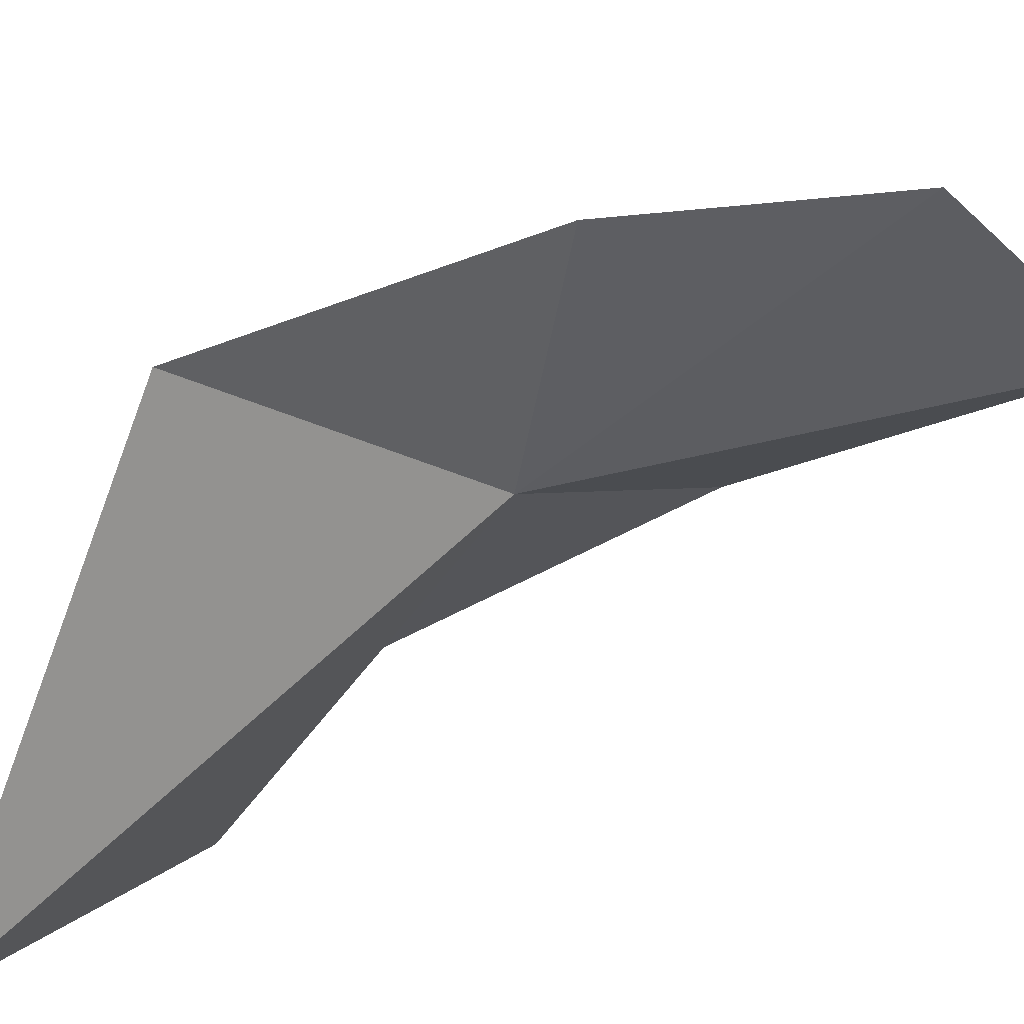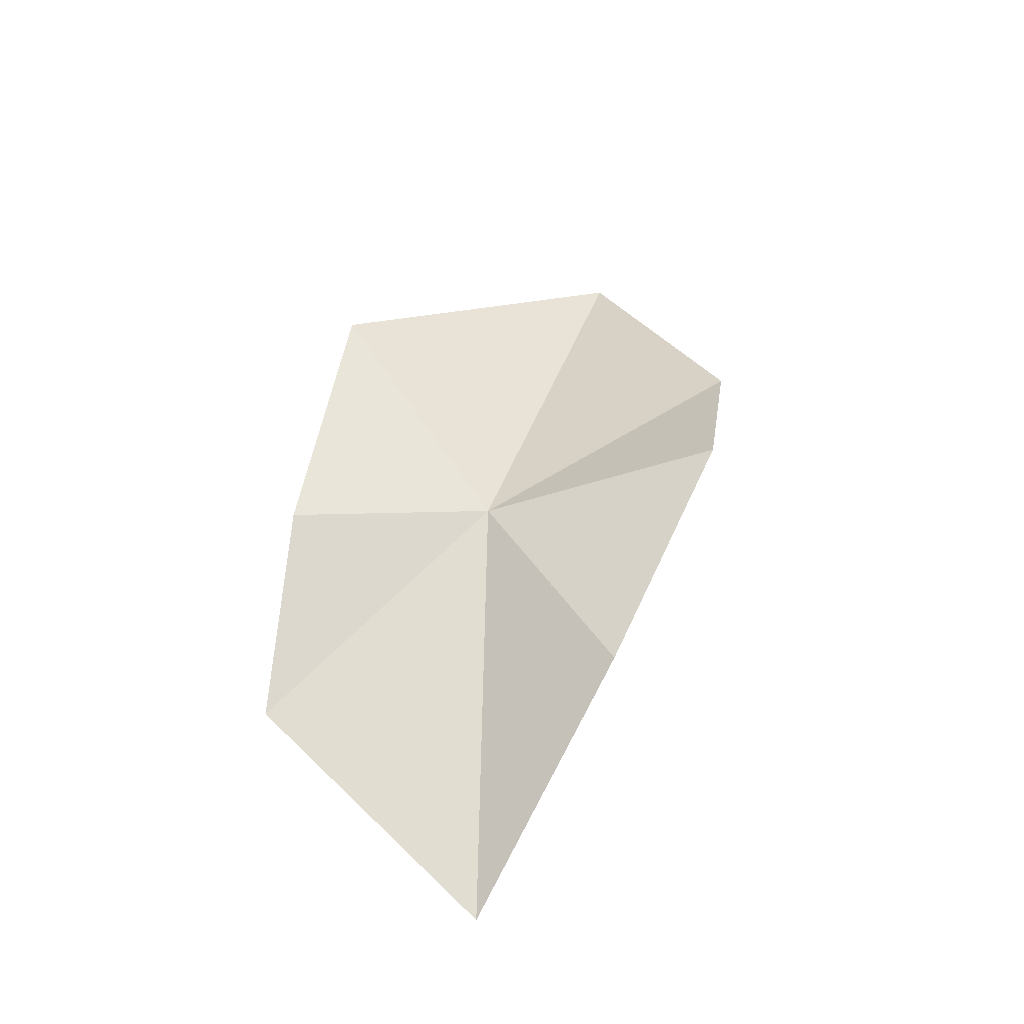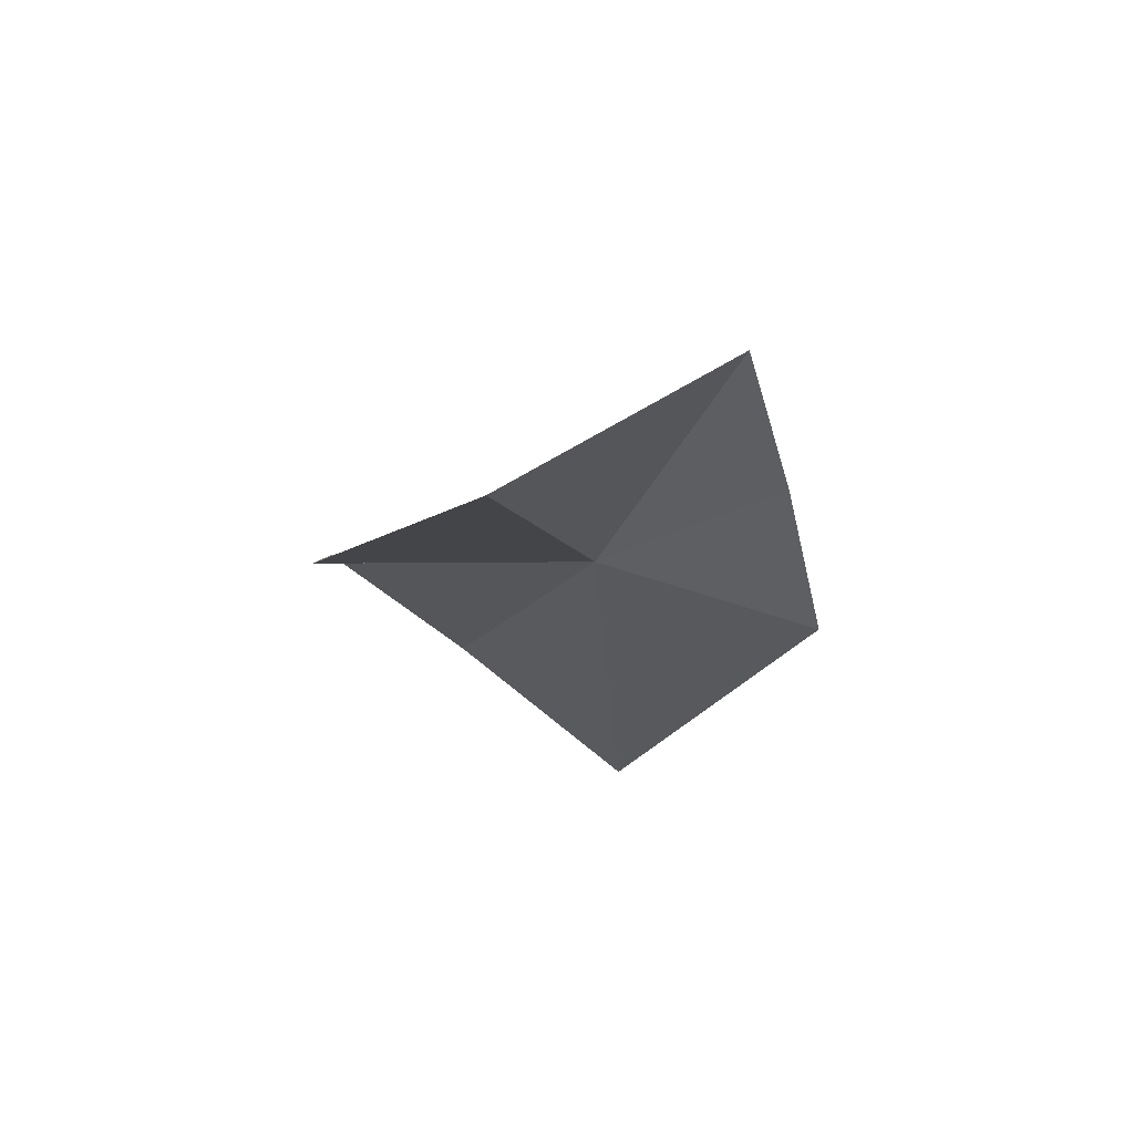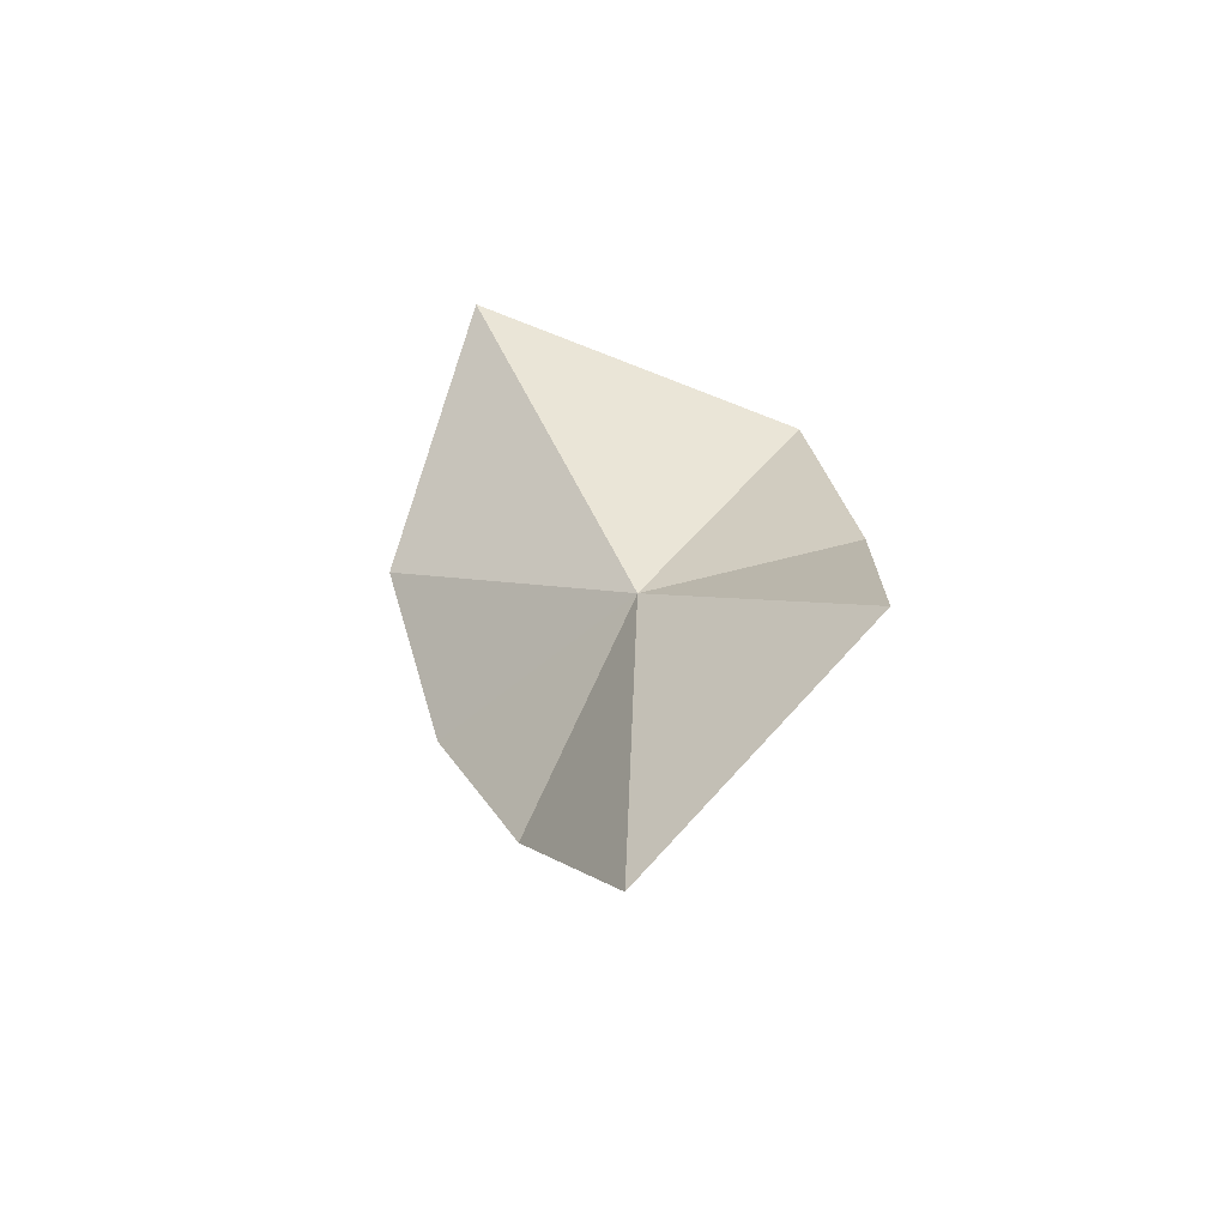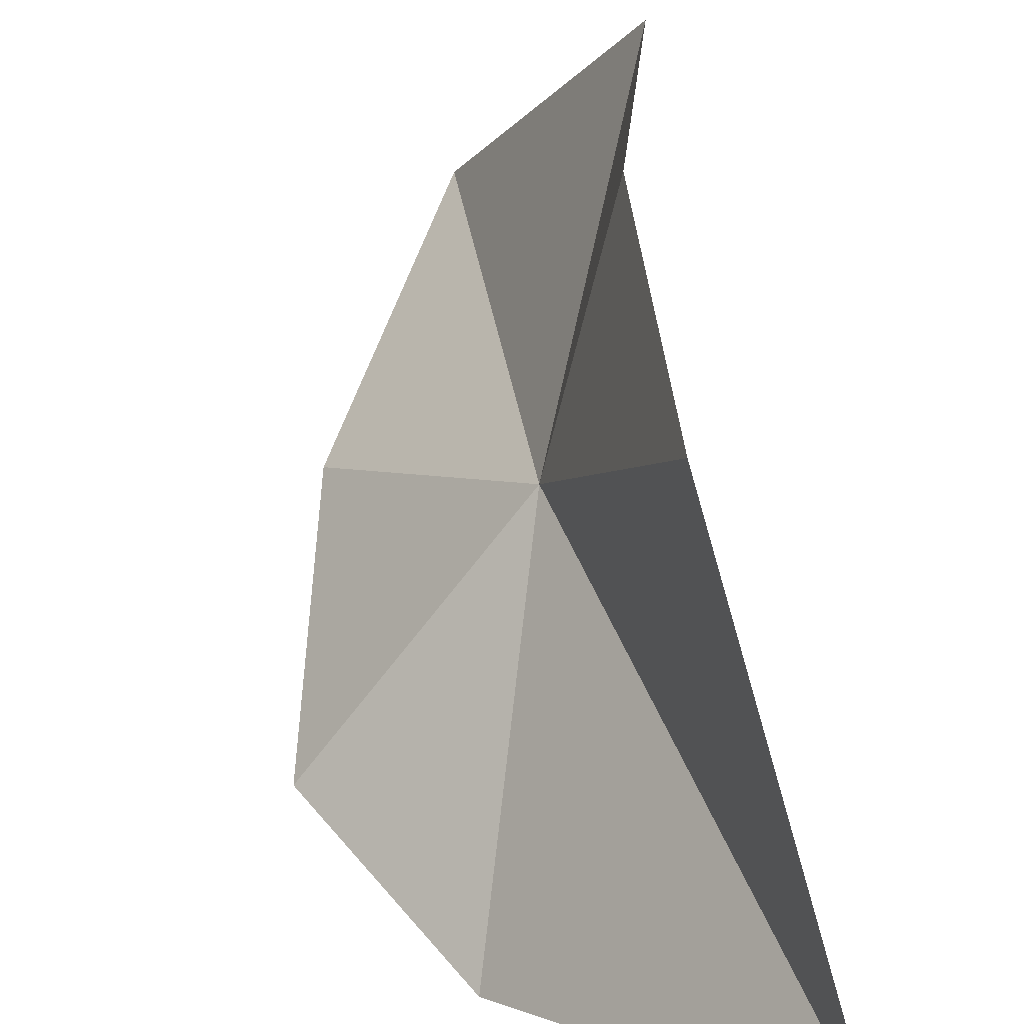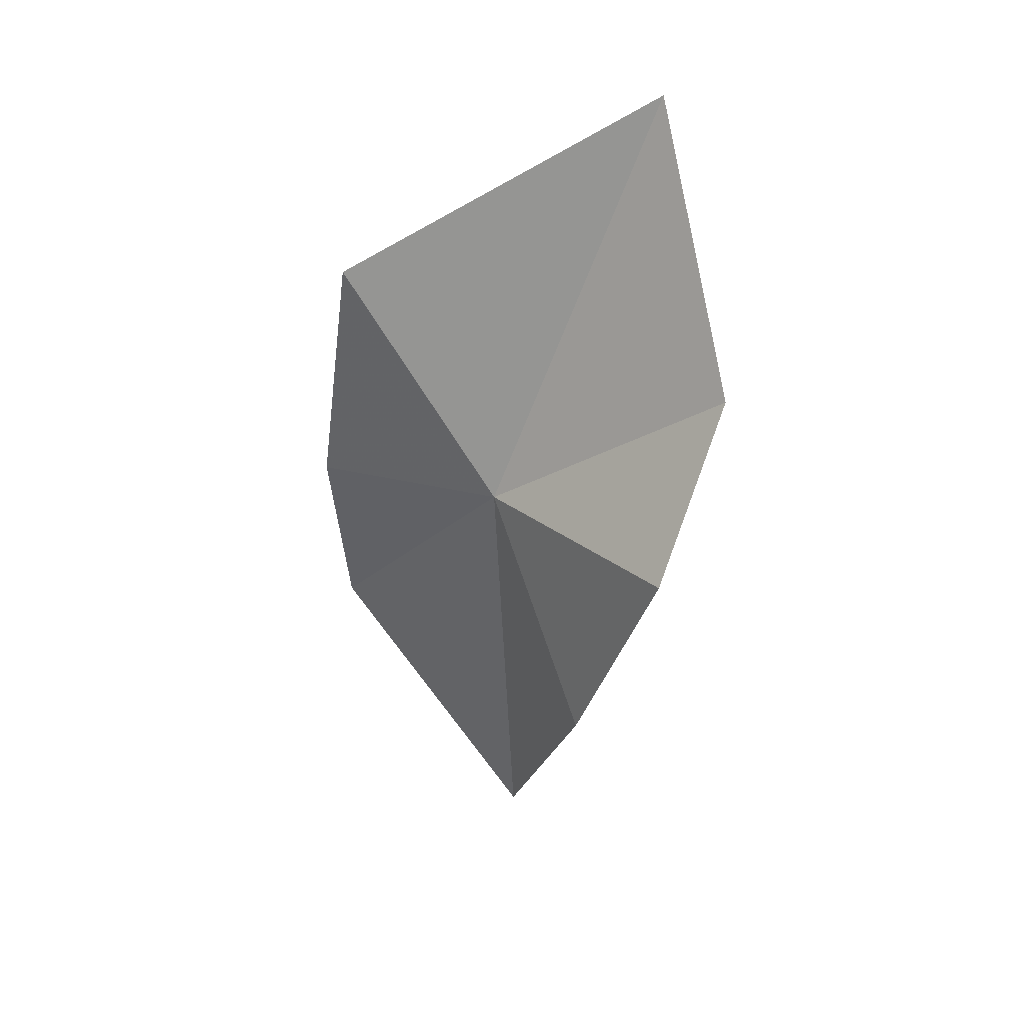
<metadata>
{"format":"obj","ext":"obj","renderer":"f3d","projection":"perspective","resolution":1024,"background":"white","views":[{"elev":30.1,"azim":57.0,"up":"+Y"},{"elev":-37.7,"azim":-105.7,"up":"+Z"},{"elev":64.9,"azim":52.2,"up":"+Z"},{"elev":-53.0,"azim":93.5,"up":"+Z"},{"elev":32.5,"azim":-15.8,"up":"+Y"},{"elev":28.1,"azim":-79.4,"up":"+Z"}]}
</metadata>
<code>
v 4.696 -25.61 27.63
v 3.418 -29.25 30.17
v 5.63 -27.96 33.95
v 4.842 -23.24 31.2
v 5.649 -25.75 21.07
v 6.633 -22.63 24.52
v 3.411 -27.18 24.32
v 2.315 -28.51 27.64
v 5.474 -22.63 27.5
f 1 3 2
f 1 4 3
f 1 5 6
f 1 7 5
f 1 2 8
f 1 9 4
f 1 6 9
f 1 8 7

</code>
